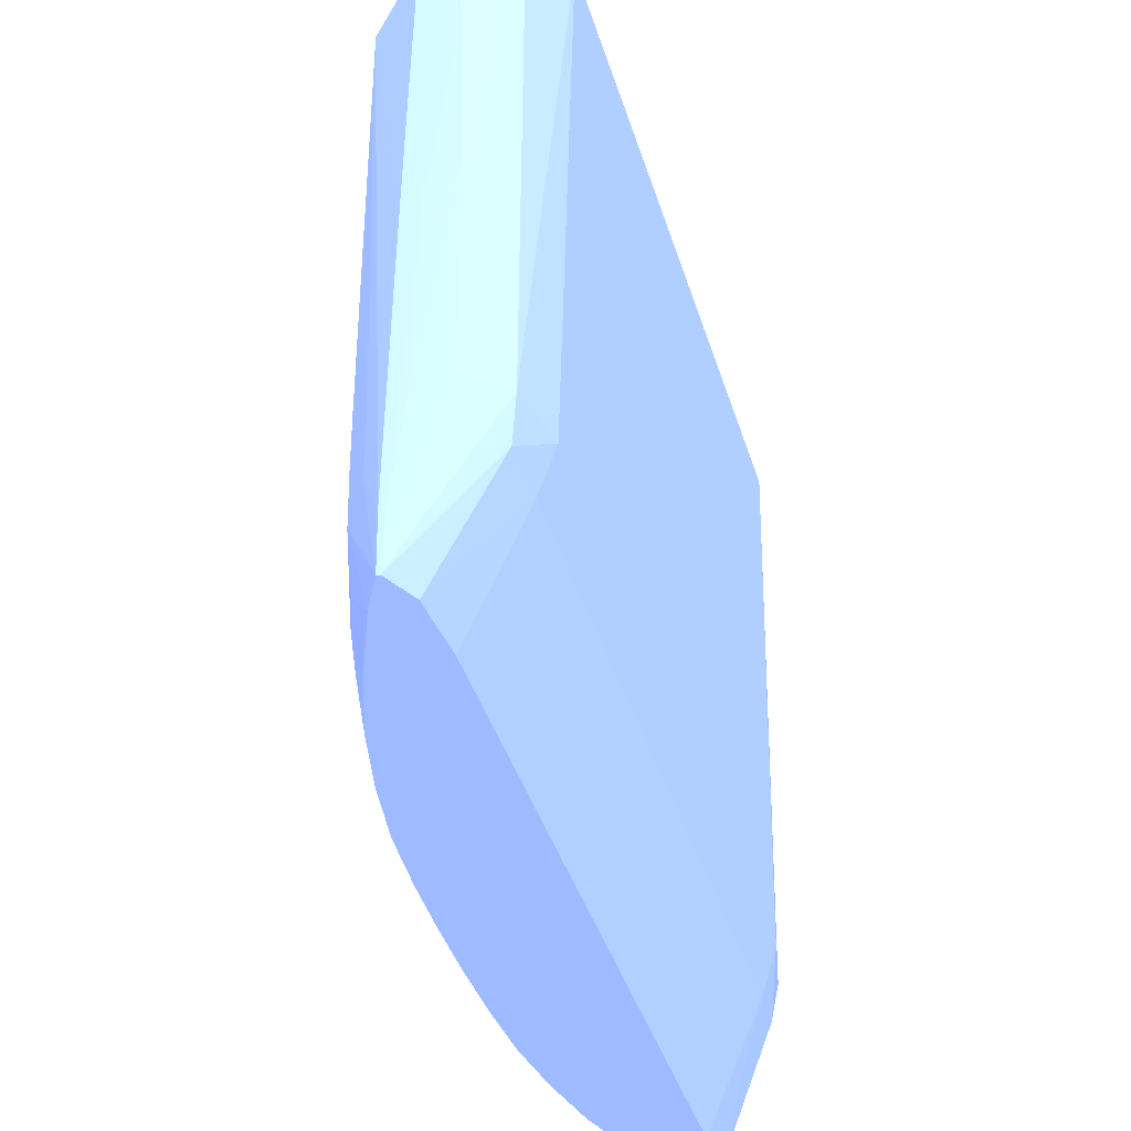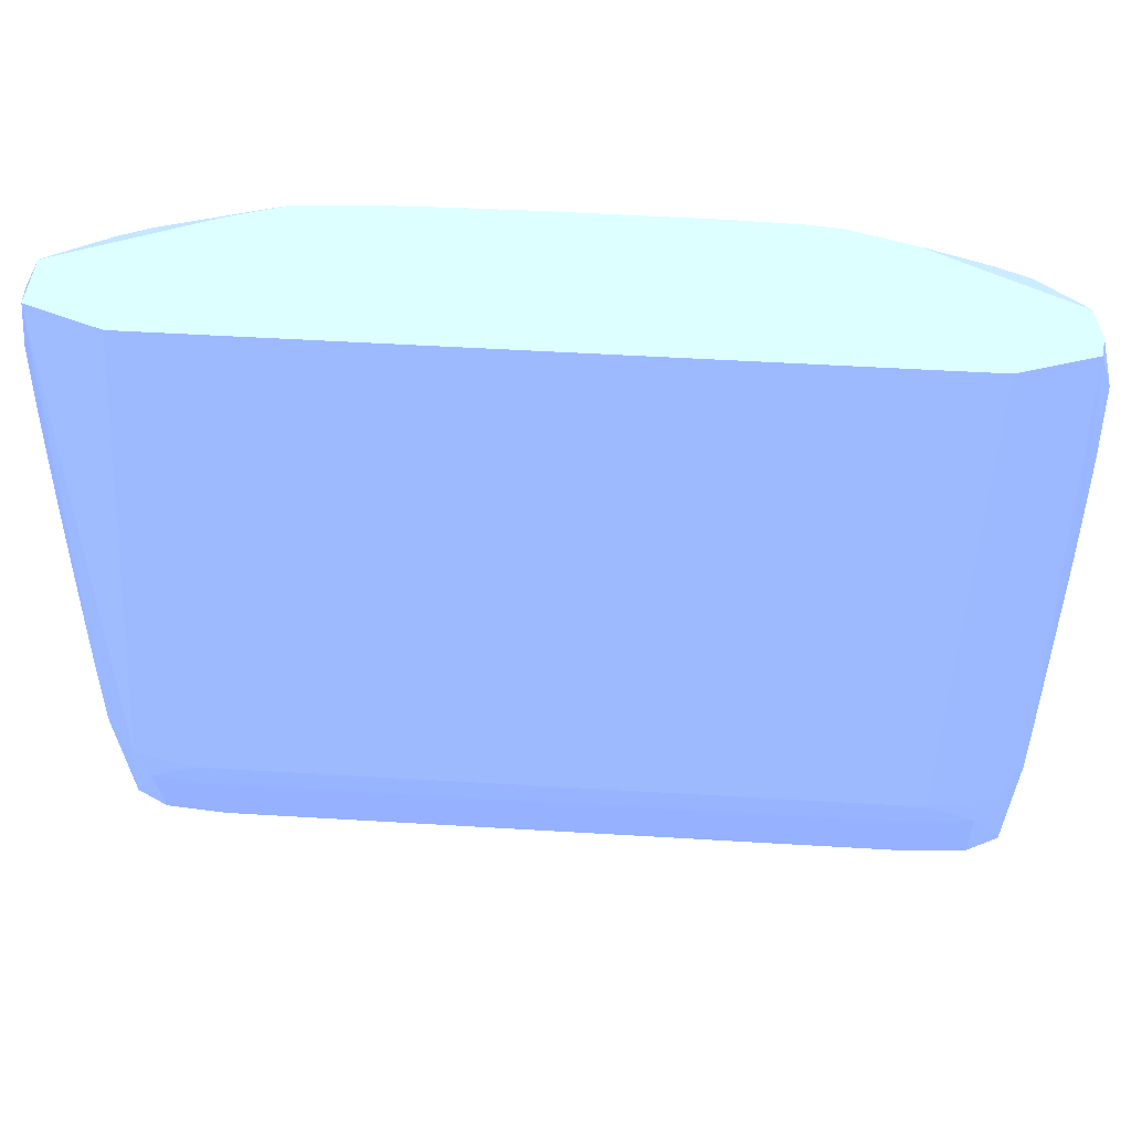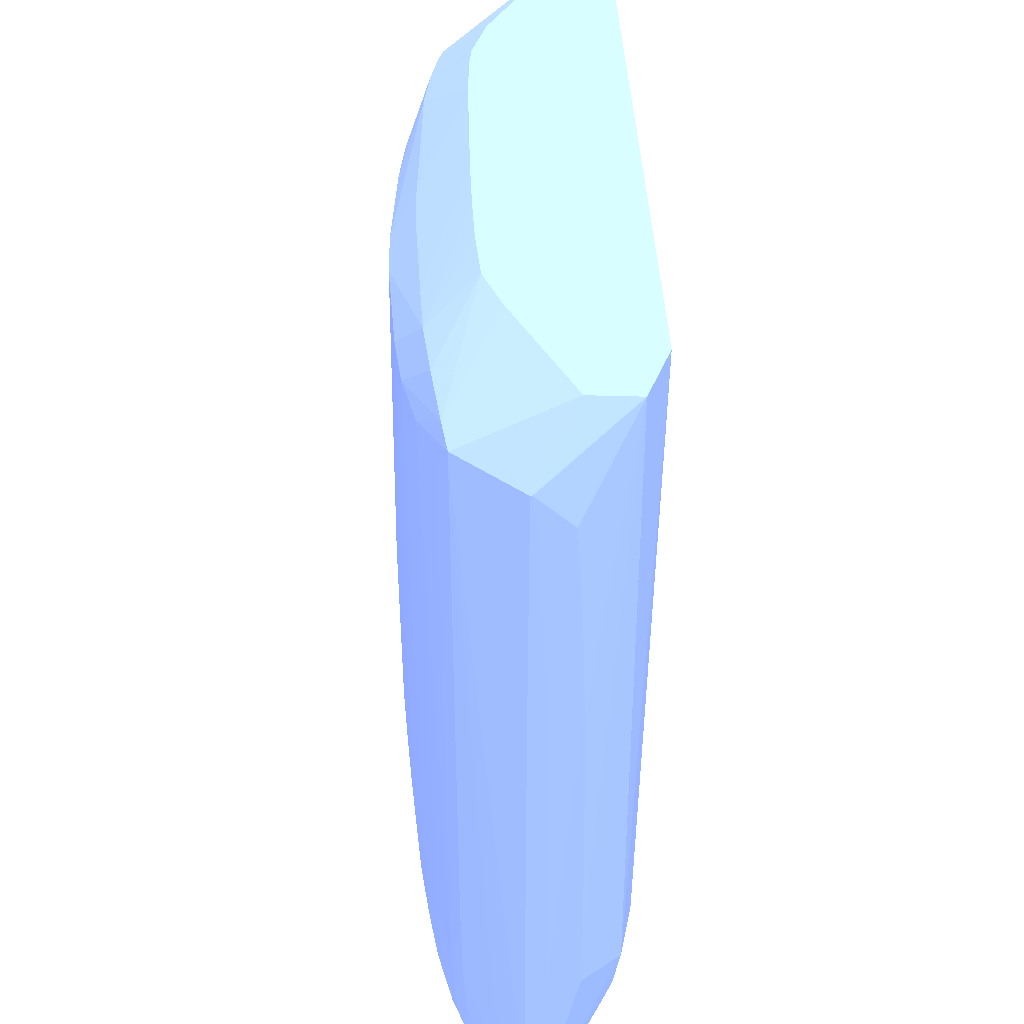
<metadata>
{"format":"obj","ext":"obj","renderer":"f3d","projection":"perspective","resolution":1024,"background":"white","views":[{"elev":-42.7,"azim":-72.9,"up":"+Z"},{"elev":50.9,"azim":3.8,"up":"+Z"},{"elev":35.3,"azim":-91.6,"up":"+Z"}]}
</metadata>
<code>
v -0.01451 0.03701 -0.07478 0.451 0.5333 0.8941
v -0.01441 0.0355 -0.06851 0.451 0.5333 0.8941
v -0.01451 0.037 -0.07472 0.451 0.5333 0.8941
v -0.01451 0.03711 -0.07478 0.451 0.5333 0.8941
v -0.01344 0.03645 -0.07478 0.451 0.5333 0.8941
v -0.01305 0.03445 -0.07005 0.451 0.5333 0.8941
v -0.01338 0.03424 -0.06851 0.451 0.5333 0.8941
v -0.01362 0.03414 -0.04857 0.451 0.5333 0.8941
v -0.01442 0.03547 -0.06645 0.451 0.5333 0.8941
v -0.01452 0.03653 -0.06851 0.451 0.5333 0.8941
v -0.01453 0.03696 -0.07265 0.451 0.5333 0.8941
v -0.01451 0.03711 -0.07472 0.451 0.5333 0.8941
v -0.01344 0.0377 -0.07478 0.451 0.5333 0.8941
v -0.01204 0.03898 -0.07058 0.451 0.5333 0.8941
v -0.01137 0.03628 -0.07478 0.451 0.5333 0.8941
v -0.01137 0.03437 -0.07024 0.451 0.5333 0.8941
v -0.01137 0.03381 -0.06851 0.451 0.5333 0.8941
v -0.01137 0.03333 -0.04857 0.451 0.5333 0.8941
v -0.0114 0.03334 -0.04857 0.451 0.5333 0.8941
v -0.01351 0.03572 -0.04857 0.451 0.5333 0.8941
v -0.01448 0.03707 -0.05094 0.451 0.5333 0.8941
v -0.01448 0.03701 -0.05094 0.451 0.5333 0.8941
v -0.01444 0.03585 -0.05198 0.451 0.5333 0.8941
v -0.01444 0.03571 -0.05404 0.451 0.5333 0.8941
v -0.01444 0.03562 -0.05611 0.451 0.5333 0.8941
v -0.01444 0.03556 -0.05818 0.451 0.5333 0.8941
v -0.01443 0.03553 -0.06025 0.451 0.5333 0.8941
v -0.01443 0.0355 -0.06231 0.451 0.5333 0.8941
v -0.01443 0.03548 -0.06438 0.451 0.5333 0.8941
v -0.01451 0.03652 -0.06438 0.451 0.5333 0.8941
v -0.01451 0.03653 -0.06231 0.451 0.5333 0.8941
v -0.01453 0.03716 -0.07265 0.451 0.5333 0.8941
v -0.01344 0.03804 -0.07058 0.451 0.5333 0.8941
v -0.01178 0.03885 -0.07265 0.451 0.5333 0.8941
v -0.01045 0.03917 -0.07388 0.451 0.5333 0.8941
v -0.01124 0.03863 -0.07478 0.451 0.5333 0.8941
v -0.01101 0.03934 -0.07058 0.451 0.5333 0.8941
v -0.01074 0.03926 -0.07265 0.451 0.5333 0.8941
v -0.01209 0.03902 -0.06851 0.451 0.5333 0.8941
v 0.01137 0.03628 -0.07478 0.451 0.5333 0.8941
v 0.01137 0.03437 -0.07024 0.451 0.5333 0.8941
v 0.01137 0.03384 -0.06851 0.451 0.5333 0.8941
v 0.01137 0.03333 -0.04857 0.451 0.5333 0.8941
v -0.01242 0.03914 -0.05093 0.451 0.5333 0.8941
v -0.008984 0.0376 -0.04857 0.451 0.5333 0.8941
v -0.01137 0.03931 -0.0507 0.451 0.5333 0.8941
v -0.01448 0.03708 -0.05198 0.451 0.5333 0.8941
v -0.01449 0.0371 -0.05404 0.451 0.5333 0.8941
v -0.01449 0.03711 -0.05611 0.451 0.5333 0.8941
v -0.01451 0.03714 -0.06231 0.451 0.5333 0.8941
v -0.01449 0.03665 -0.05611 0.451 0.5333 0.8941
v -0.01449 0.03674 -0.05404 0.451 0.5333 0.8941
v -0.01448 0.03689 -0.05198 0.451 0.5333 0.8941
v -0.0145 0.0366 -0.05818 0.451 0.5333 0.8941
v -0.0145 0.03656 -0.06025 0.451 0.5333 0.8941
v -0.01452 0.03715 -0.06851 0.451 0.5333 0.8941
v -0.01452 0.03716 -0.07058 0.451 0.5333 0.8941
v -0.01242 0.03914 -0.05124 0.451 0.5333 0.8941
v -0.01344 0.03808 -0.06851 0.451 0.5333 0.8941
v -0.01213 0.03904 -0.06645 0.451 0.5333 0.8941
v -0.009305 0.03961 -0.07265 0.451 0.5333 0.8941
v -0.009323 0.03933 -0.07463 0.451 0.5333 0.8941
v -0.0092 0.03934 -0.07478 0.451 0.5333 0.8941
v -0.009263 0.03933 -0.07478 0.451 0.5333 0.8941
v -0.01017 0.03901 -0.07478 0.451 0.5333 0.8941
v -0.01113 0.03938 -0.06438 0.451 0.5333 0.8941
v -0.009305 0.04001 -0.05198 0.451 0.5333 0.8941
v -0.009305 0.03975 -0.07058 0.451 0.5333 0.8941
v 0.01338 0.03643 -0.07478 0.451 0.5333 0.8941
v 0.01305 0.03446 -0.07004 0.451 0.5333 0.8941
v 0.01338 0.03426 -0.06851 0.451 0.5333 0.8941
v 0.01361 0.03409 -0.04857 0.451 0.5333 0.8941
v -0.01451 0.03714 -0.06438 0.451 0.5333 0.8941
v -0.0145 0.03713 -0.06025 0.451 0.5333 0.8941
v -0.0145 0.03712 -0.05818 0.451 0.5333 0.8941
v -0.01157 0.0394 -0.05195 0.451 0.5333 0.8941
v -0.007297 0.03817 -0.04857 0.451 0.5333 0.8941
v -0.009305 0.03958 -0.0504 0.451 0.5333 0.8941
v -0.007238 0.04043 -0.05198 0.451 0.5333 0.8941
v -0.01133 0.03945 -0.05404 0.451 0.5333 0.8941
v -0.007238 0.04005 -0.07265 0.451 0.5333 0.8941
v -0.007238 0.03981 -0.07472 0.451 0.5333 0.8941
v -0.00724 0.0398 -0.07478 0.451 0.5333 0.8941
v -0.007238 0.0404 -0.05404 0.451 0.5333 0.8941
v -0.007238 0.04023 -0.06645 0.451 0.5333 0.8941
v -0.007238 0.04016 -0.07058 0.451 0.5333 0.8941
v 0.01344 0.03645 -0.07478 0.451 0.5333 0.8941
v 0.01447 0.03699 -0.07478 0.451 0.5333 0.8941
v 0.0145 0.03701 -0.07478 0.451 0.5333 0.8941
v 0.01441 0.03548 -0.06851 0.451 0.5333 0.8941
v 0.01442 0.03545 -0.06645 0.451 0.5333 0.8941
v 0.01443 0.0355 -0.06025 0.451 0.5333 0.8941
v 0.01444 0.03554 -0.05818 0.451 0.5333 0.8941
v 0.01444 0.03563 -0.05611 0.451 0.5333 0.8941
v 0.01444 0.03575 -0.05404 0.451 0.5333 0.8941
v 0.01444 0.03616 -0.05182 0.451 0.5333 0.8941
v 0.01369 0.03471 -0.04857 0.451 0.5333 0.8941
v -0.00517 0.03831 -0.04857 0.451 0.5333 0.8941
v -0.007238 0.03979 -0.05028 0.451 0.5333 0.8941
v -0.00517 0.04064 -0.05198 0.451 0.5333 0.8941
v -0.00517 0.04067 -0.05404 0.451 0.5333 0.8941
v -0.00517 0.0406 -0.06231 0.451 0.5333 0.8941
v -0.00517 0.04055 -0.06645 0.451 0.5333 0.8941
v -0.00517 0.04046 -0.07058 0.451 0.5333 0.8941
v -0.00517 0.04033 -0.07265 0.451 0.5333 0.8941
v -0.00517 0.04013 -0.07472 0.451 0.5333 0.8941
v -0.00517 0.04012 -0.07478 0.451 0.5333 0.8941
v -0.007178 0.03981 -0.07478 0.451 0.5333 0.8941
v -0.00517 0.0405 -0.06851 0.451 0.5333 0.8941
v 0.0145 0.03711 -0.07478 0.451 0.5333 0.8941
v 0.0145 0.037 -0.07472 0.451 0.5333 0.8941
v 0.01453 0.03696 -0.07265 0.451 0.5333 0.8941
v 0.01451 0.03651 -0.06851 0.451 0.5333 0.8941
v 0.01451 0.03649 -0.06645 0.451 0.5333 0.8941
v 0.0145 0.03654 -0.06025 0.451 0.5333 0.8941
v 0.01449 0.03657 -0.05818 0.451 0.5333 0.8941
v 0.01448 0.03666 -0.05611 0.451 0.5333 0.8941
v 0.01448 0.03679 -0.05404 0.451 0.5333 0.8941
v 0.01448 0.03693 -0.05241 0.451 0.5333 0.8941
v 0.01448 0.03708 -0.05241 0.451 0.5333 0.8941
v 0.01345 0.0357 -0.04857 0.451 0.5333 0.8941
v -0.003102 0.03836 -0.04857 0.451 0.5333 0.8941
v -0.00517 0.03987 -0.05034 0.451 0.5333 0.8941
v -0.001034 0.04087 -0.05198 0.451 0.5333 0.8941
v -0.001034 0.04092 -0.06231 0.451 0.5333 0.8941
v -0.003102 0.04078 -0.06231 0.451 0.5333 0.8941
v -0.003102 0.04076 -0.06438 0.451 0.5333 0.8941
v -0.003102 0.04073 -0.06645 0.451 0.5333 0.8941
v -0.003102 0.04069 -0.06851 0.451 0.5333 0.8941
v -0.003102 0.04062 -0.07058 0.451 0.5333 0.8941
v -0.001034 0.04077 -0.07058 0.451 0.5333 0.8941
v -0.003042 0.04026 -0.07478 0.451 0.5333 0.8941
v -0.003102 0.04025 -0.07478 0.451 0.5333 0.8941
v -0.00511 0.04012 -0.07478 0.451 0.5333 0.8941
v 0.0145 0.03711 -0.07472 0.451 0.5333 0.8941
v 0.0135 0.03768 -0.07478 0.451 0.5333 0.8941
v 0.01204 0.03898 -0.07058 0.451 0.5333 0.8941
v 0.01453 0.03716 -0.07265 0.451 0.5333 0.8941
v 0.01451 0.03654 -0.06438 0.451 0.5333 0.8941
v 0.01451 0.03714 -0.06438 0.451 0.5333 0.8941
v 0.0145 0.03713 -0.06231 0.451 0.5333 0.8941
v 0.0145 0.03713 -0.06025 0.451 0.5333 0.8941
v 0.01449 0.03712 -0.05818 0.451 0.5333 0.8941
v 0.01448 0.0371 -0.05611 0.451 0.5333 0.8941
v 0.01243 0.03914 -0.05092 0.451 0.5333 0.8941
v 0.009092 0.03772 -0.04857 0.451 0.5333 0.8941
v -0.001034 0.03839 -0.04857 0.451 0.5333 0.8941
v -0.001034 0.04001 -0.05045 0.451 0.5333 0.8941
v 0.001031 0.04001 -0.05045 0.451 0.5333 0.8941
v 0.001031 0.04087 -0.05198 0.451 0.5333 0.8941
v 0.001031 0.04092 -0.06231 0.451 0.5333 0.8941
v -0.001034 0.04087 -0.06645 0.451 0.5333 0.8941
v -0.001034 0.04085 -0.06851 0.451 0.5333 0.8941
v 0.001031 0.04077 -0.07058 0.451 0.5333 0.8941
v -0.001034 0.04031 -0.07478 0.451 0.5333 0.8941
v 0.01344 0.03804 -0.07058 0.451 0.5333 0.8941
v 0.01344 0.0377 -0.07478 0.451 0.5333 0.8941
v 0.01177 0.03885 -0.07265 0.451 0.5333 0.8941
v 0.01074 0.03926 -0.07265 0.451 0.5333 0.8941
v 0.01101 0.03934 -0.07058 0.451 0.5333 0.8941
v 0.01209 0.03903 -0.06851 0.451 0.5333 0.8941
v 0.01452 0.03716 -0.07058 0.451 0.5333 0.8941
v 0.01344 0.03808 -0.06851 0.451 0.5333 0.8941
v 0.01243 0.03914 -0.05198 0.451 0.5333 0.8941
v 0.01137 0.03947 -0.05198 0.451 0.5333 0.8941
v 0.009303 0.04 -0.05198 0.451 0.5333 0.8941
v 0.007235 0.04043 -0.05198 0.451 0.5333 0.8941
v 0.01137 0.03931 -0.0507 0.451 0.5333 0.8941
v 0.009303 0.03957 -0.0504 0.451 0.5333 0.8941
v 0.007235 0.03822 -0.04857 0.451 0.5333 0.8941
v -7.829e-05 0.03839 -0.04857 0.451 0.5333 0.8941
v 0.004131 0.03838 -0.04857 0.451 0.5333 0.8941
v 0.005167 0.03986 -0.05034 0.451 0.5333 0.8941
v 0.007235 0.03979 -0.05028 0.451 0.5333 0.8941
v 0.005167 0.04064 -0.05198 0.451 0.5333 0.8941
v 0.005167 0.04067 -0.05404 0.451 0.5333 0.8941
v 0.003099 0.04078 -0.06231 0.451 0.5333 0.8941
v 0.003099 0.04073 -0.06645 0.451 0.5333 0.8941
v 0.001031 0.04087 -0.06645 0.451 0.5333 0.8941
v 0.001031 0.04085 -0.06851 0.451 0.5333 0.8941
v 0.003099 0.04062 -0.07058 0.451 0.5333 0.8941
v 0.005167 0.04033 -0.07265 0.451 0.5333 0.8941
v 0.003099 0.04025 -0.07478 0.451 0.5333 0.8941
v 0.001031 0.04031 -0.07478 0.451 0.5333 0.8941
v 0.01213 0.03905 -0.06645 0.451 0.5333 0.8941
v 0.01218 0.03906 -0.06438 0.451 0.5333 0.8941
v 0.01241 0.03913 -0.05309 0.451 0.5333 0.8941
v 0.0114 0.03857 -0.07478 0.451 0.5333 0.8941
v 0.01044 0.03917 -0.07388 0.451 0.5333 0.8941
v 0.009303 0.03961 -0.07265 0.451 0.5333 0.8941
v 0.009303 0.03975 -0.07058 0.451 0.5333 0.8941
v 0.009303 0.03978 -0.06851 0.451 0.5333 0.8941
v 0.009303 0.03981 -0.06645 0.451 0.5333 0.8941
v 0.009303 0.03986 -0.06231 0.451 0.5333 0.8941
v 0.009303 0.03989 -0.06025 0.451 0.5333 0.8941
v 0.009303 0.03995 -0.05611 0.451 0.5333 0.8941
v 0.01105 0.03935 -0.06851 0.451 0.5333 0.8941
v 0.0111 0.03936 -0.06645 0.451 0.5333 0.8941
v 0.007235 0.04038 -0.05611 0.451 0.5333 0.8941
v 0.005167 0.04055 -0.06645 0.451 0.5333 0.8941
v 0.005167 0.04058 -0.06438 0.451 0.5333 0.8941
v 0.005167 0.0406 -0.06231 0.451 0.5333 0.8941
v 0.006236 0.03832 -0.04857 0.451 0.5333 0.8941
v 0.003099 0.04069 -0.06851 0.451 0.5333 0.8941
v 0.005167 0.04046 -0.07058 0.451 0.5333 0.8941
v 0.007235 0.04005 -0.07265 0.451 0.5333 0.8941
v 0.005167 0.04013 -0.07472 0.451 0.5333 0.8941
v 0.005167 0.04012 -0.07478 0.451 0.5333 0.8941
v 0.01124 0.03863 -0.07478 0.451 0.5333 0.8941
v 0.009263 0.03933 -0.07478 0.451 0.5333 0.8941
v 0.00932 0.03933 -0.07463 0.451 0.5333 0.8941
v 0.007235 0.03981 -0.07472 0.451 0.5333 0.8941
v 0.007235 0.04016 -0.07058 0.451 0.5333 0.8941
v 0.007235 0.04023 -0.06645 0.451 0.5333 0.8941
v 0.007235 0.04026 -0.06438 0.451 0.5333 0.8941
v 0.007235 0.04032 -0.06025 0.451 0.5333 0.8941
v 0.005167 0.04051 -0.06851 0.451 0.5333 0.8941
v 0.007237 0.0398 -0.07478 0.451 0.5333 0.8941
v 0.007286 0.03979 -0.07478 0.451 0.5333 0.8941
f 1 2 3
f 1 3 12
f 1 12 4
f 1 4 13
f 1 13 36
f 1 36 65
f 1 65 64
f 1 64 63
f 1 63 83
f 1 83 108
f 1 108 107
f 1 107 134
f 1 134 133
f 1 133 132
f 1 132 155
f 1 155 184
f 1 184 183
f 1 183 208
f 1 208 218
f 1 218 219
f 1 219 210
f 1 210 209
f 1 209 188
f 1 188 157
f 1 157 136
f 1 136 110
f 1 110 89
f 1 89 88
f 1 88 87
f 1 87 69
f 1 69 40
f 1 40 15
f 1 15 5
f 1 5 6
f 1 6 7
f 1 7 2
f 2 8 9
f 2 9 10
f 2 10 11
f 2 11 3
f 2 7 8
f 3 11 32
f 3 32 12
f 4 12 14
f 4 14 13
f 5 15 16
f 5 16 6
f 6 16 17
f 6 17 7
f 7 17 18
f 7 18 19
f 7 19 8
f 8 20 21
f 8 21 22
f 8 22 23
f 8 23 24
f 8 24 25
f 8 25 26
f 8 26 27
f 8 27 28
f 8 28 29
f 8 29 9
f 8 19 18
f 8 18 43
f 8 43 72
f 8 72 97
f 8 97 121
f 8 121 146
f 8 146 170
f 8 170 203
f 8 203 172
f 8 172 171
f 8 171 147
f 8 147 122
f 8 122 98
f 8 98 77
f 8 77 45
f 8 45 20
f 9 29 10
f 10 30 31
f 10 31 11
f 10 29 28
f 10 28 27
f 10 27 26
f 10 26 24
f 10 24 30
f 11 31 50
f 11 50 32
f 12 32 33
f 12 33 14
f 13 14 34
f 13 34 35
f 13 35 36
f 14 37 38
f 14 38 34
f 14 33 39
f 14 39 37
f 15 40 16
f 16 40 41
f 16 41 17
f 17 41 42
f 17 42 43
f 17 43 18
f 20 44 21
f 20 45 46
f 20 46 44
f 21 47 48
f 21 48 49
f 21 49 50
f 21 50 31
f 21 31 22
f 21 44 47
f 22 31 51
f 22 51 52
f 22 52 53
f 22 53 23
f 23 53 52
f 23 52 51
f 23 51 24
f 24 26 25
f 24 51 54
f 24 54 55
f 24 55 31
f 24 31 30
f 31 55 54
f 31 54 51
f 32 50 56
f 32 56 57
f 32 57 44
f 32 44 58
f 32 58 59
f 32 59 33
f 33 59 58
f 33 58 60
f 33 60 39
f 34 38 35
f 35 38 61
f 35 61 62
f 35 62 63
f 35 63 64
f 35 64 65
f 35 65 36
f 37 66 67
f 37 67 68
f 37 68 61
f 37 61 38
f 37 39 60
f 37 60 66
f 40 69 41
f 41 69 70
f 41 70 42
f 42 70 71
f 42 71 43
f 43 71 72
f 44 57 56
f 44 56 73
f 44 73 50
f 44 50 74
f 44 74 75
f 44 75 49
f 44 49 48
f 44 48 47
f 44 46 67
f 44 67 76
f 44 76 58
f 45 77 46
f 46 77 78
f 46 78 79
f 46 79 67
f 49 75 50
f 50 75 74
f 50 73 56
f 58 76 60
f 60 76 80
f 60 80 66
f 61 68 81
f 61 81 82
f 61 82 62
f 62 82 63
f 63 82 83
f 66 80 67
f 67 80 76
f 67 79 84
f 67 84 85
f 67 85 68
f 68 85 86
f 68 86 81
f 69 87 70
f 70 87 88
f 70 88 89
f 70 89 71
f 71 89 90
f 71 90 72
f 72 90 91
f 72 91 92
f 72 92 93
f 72 93 94
f 72 94 95
f 72 95 96
f 72 96 97
f 77 98 99
f 77 99 78
f 78 99 79
f 79 99 100
f 79 100 101
f 79 101 102
f 79 102 103
f 79 103 84
f 81 86 104
f 81 104 105
f 81 105 106
f 81 106 107
f 81 107 108
f 81 108 82
f 82 108 83
f 84 103 85
f 85 103 86
f 86 103 109
f 86 109 104
f 89 110 135
f 89 135 111
f 89 111 90
f 90 111 112
f 90 112 113
f 90 113 91
f 91 113 92
f 92 113 93
f 93 113 114
f 93 114 94
f 94 114 115
f 94 115 95
f 95 115 116
f 95 116 117
f 95 117 118
f 95 118 119
f 95 119 96
f 96 119 120
f 96 120 97
f 97 120 121
f 98 122 99
f 99 122 123
f 99 123 124
f 99 124 100
f 100 124 101
f 101 124 125
f 101 125 126
f 101 126 102
f 102 126 127
f 102 127 128
f 102 128 103
f 103 128 129
f 103 129 109
f 104 109 129
f 104 129 130
f 104 130 105
f 105 130 131
f 105 131 132
f 105 132 133
f 105 133 134
f 105 134 106
f 106 134 107
f 110 136 137
f 110 137 135
f 111 135 138
f 111 138 112
f 112 138 140
f 112 140 139
f 112 139 114
f 112 114 113
f 114 139 115
f 115 139 119
f 115 119 116
f 116 119 117
f 117 119 118
f 119 139 140
f 119 140 120
f 120 140 141
f 120 141 142
f 120 142 143
f 120 143 144
f 120 144 145
f 120 145 121
f 121 145 146
f 122 147 123
f 123 147 148
f 123 148 124
f 124 148 149
f 124 149 150
f 124 150 151
f 124 151 125
f 125 151 152
f 125 152 128
f 125 128 127
f 125 127 126
f 128 152 153
f 128 153 129
f 129 153 130
f 130 153 131
f 131 153 180
f 131 180 154
f 131 154 184
f 131 184 155
f 131 155 132
f 135 137 156
f 135 156 138
f 136 157 158
f 136 158 137
f 137 158 159
f 137 159 160
f 137 160 161
f 137 161 156
f 138 162 140
f 138 156 163
f 138 163 164
f 138 164 145
f 138 145 162
f 140 162 145
f 140 145 141
f 141 145 142
f 142 145 143
f 143 145 144
f 145 164 165
f 145 165 166
f 145 166 167
f 145 167 168
f 145 168 146
f 146 168 169
f 146 169 170
f 147 171 149
f 147 149 148
f 149 171 172
f 149 172 173
f 149 173 150
f 150 173 174
f 150 174 175
f 150 175 176
f 150 176 151
f 151 176 177
f 151 177 178
f 151 178 179
f 151 179 152
f 152 179 180
f 152 180 153
f 154 180 181
f 154 181 182
f 154 182 183
f 154 183 184
f 156 161 185
f 156 185 186
f 156 186 187
f 156 187 164
f 156 164 163
f 157 188 189
f 157 189 158
f 158 189 159
f 159 189 190
f 159 190 160
f 160 190 191
f 160 191 192
f 160 192 193
f 160 193 194
f 160 194 195
f 160 195 196
f 160 196 166
f 160 166 197
f 160 197 185
f 160 185 161
f 164 187 186
f 164 186 165
f 165 198 166
f 165 186 198
f 166 198 197
f 166 196 167
f 167 199 200
f 167 200 201
f 167 201 202
f 167 202 176
f 167 176 175
f 167 175 174
f 167 174 169
f 167 169 168
f 167 196 195
f 167 195 199
f 169 174 170
f 170 174 203
f 172 203 174
f 172 174 173
f 176 202 177
f 177 202 178
f 178 204 180
f 178 180 179
f 178 202 201
f 178 201 200
f 178 200 204
f 180 204 181
f 181 204 205
f 181 205 182
f 182 205 206
f 182 206 207
f 182 207 183
f 183 207 208
f 185 197 186
f 186 197 198
f 188 209 189
f 189 209 210
f 189 210 211
f 189 211 190
f 190 211 212
f 190 212 206
f 190 206 191
f 191 206 213
f 191 213 214
f 191 214 215
f 191 215 216
f 191 216 192
f 192 216 193
f 193 216 199
f 193 199 194
f 194 199 195
f 199 216 200
f 200 216 215
f 200 215 214
f 200 214 213
f 200 213 217
f 200 217 204
f 204 217 205
f 205 217 213
f 205 213 206
f 206 212 208
f 206 208 207
f 208 212 218
f 210 219 211
f 211 219 212
f 212 219 218

</code>
